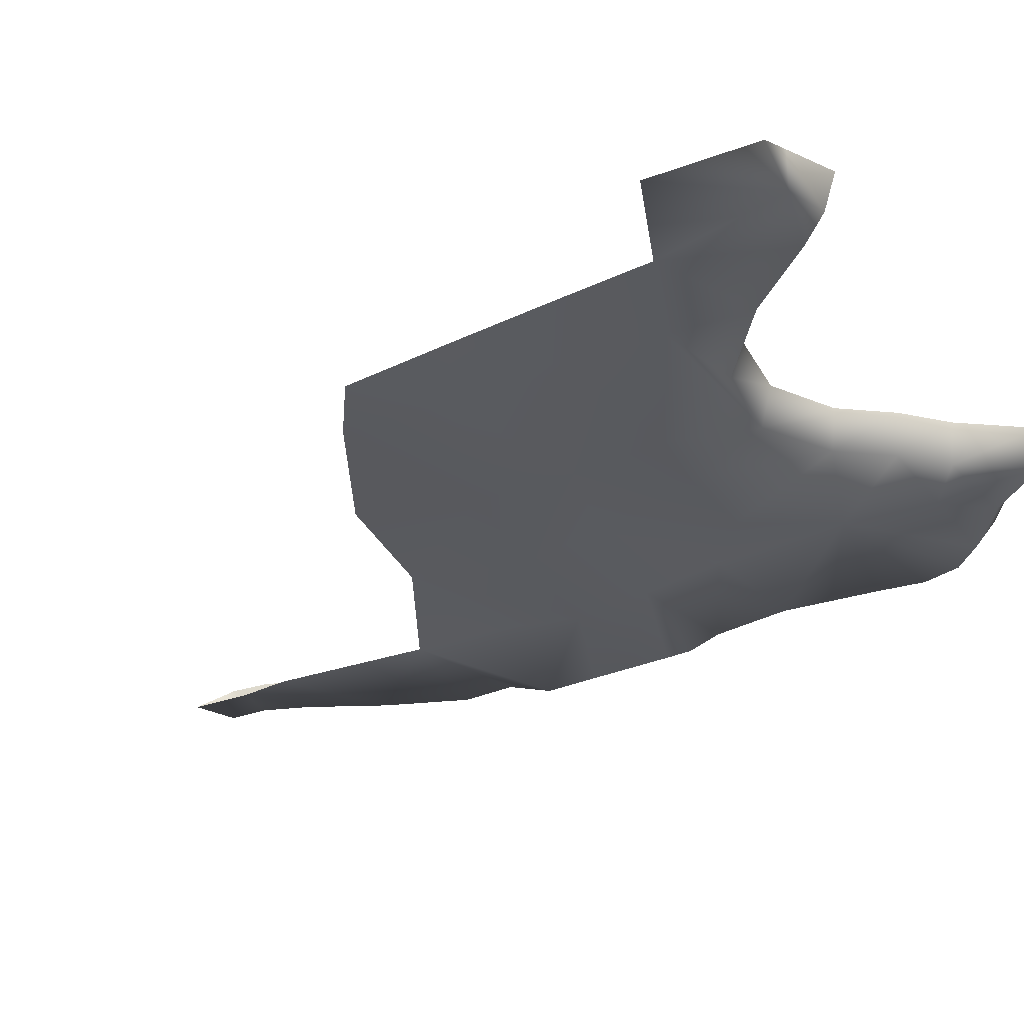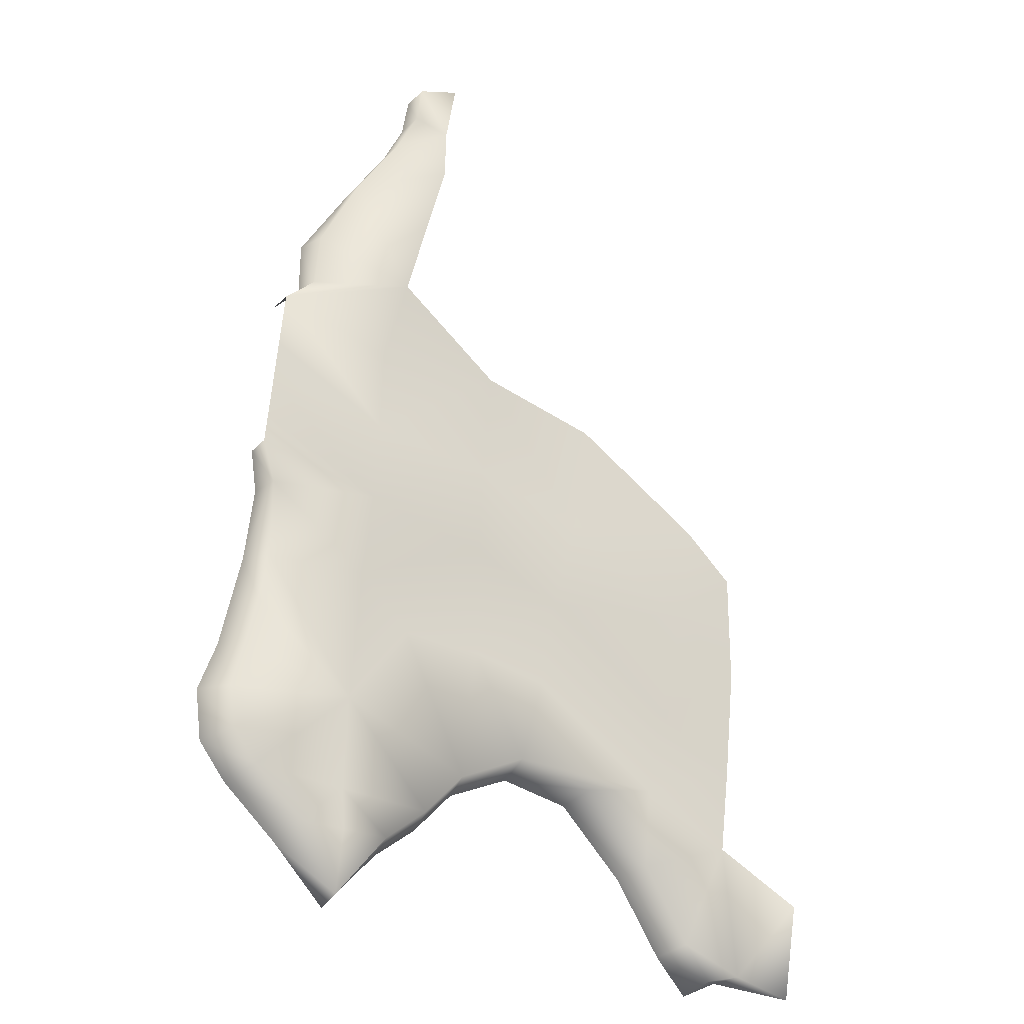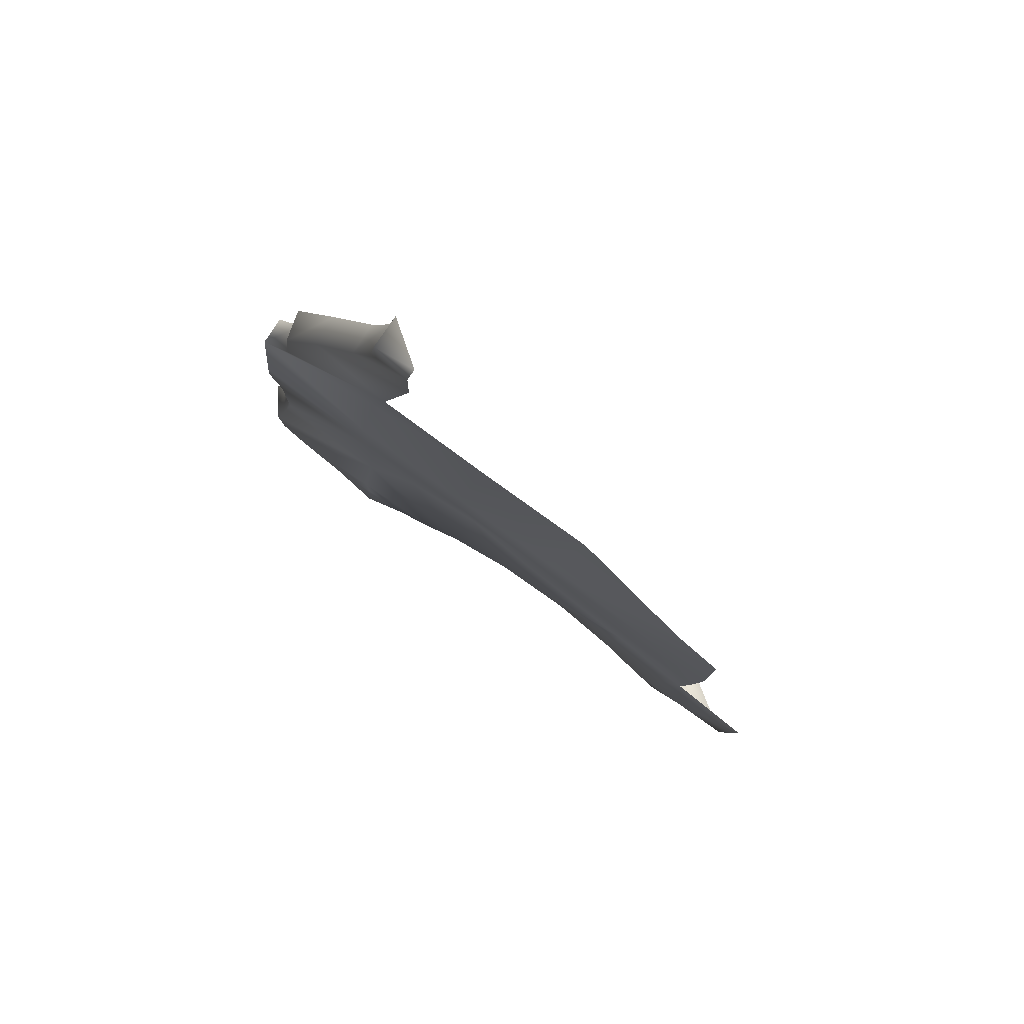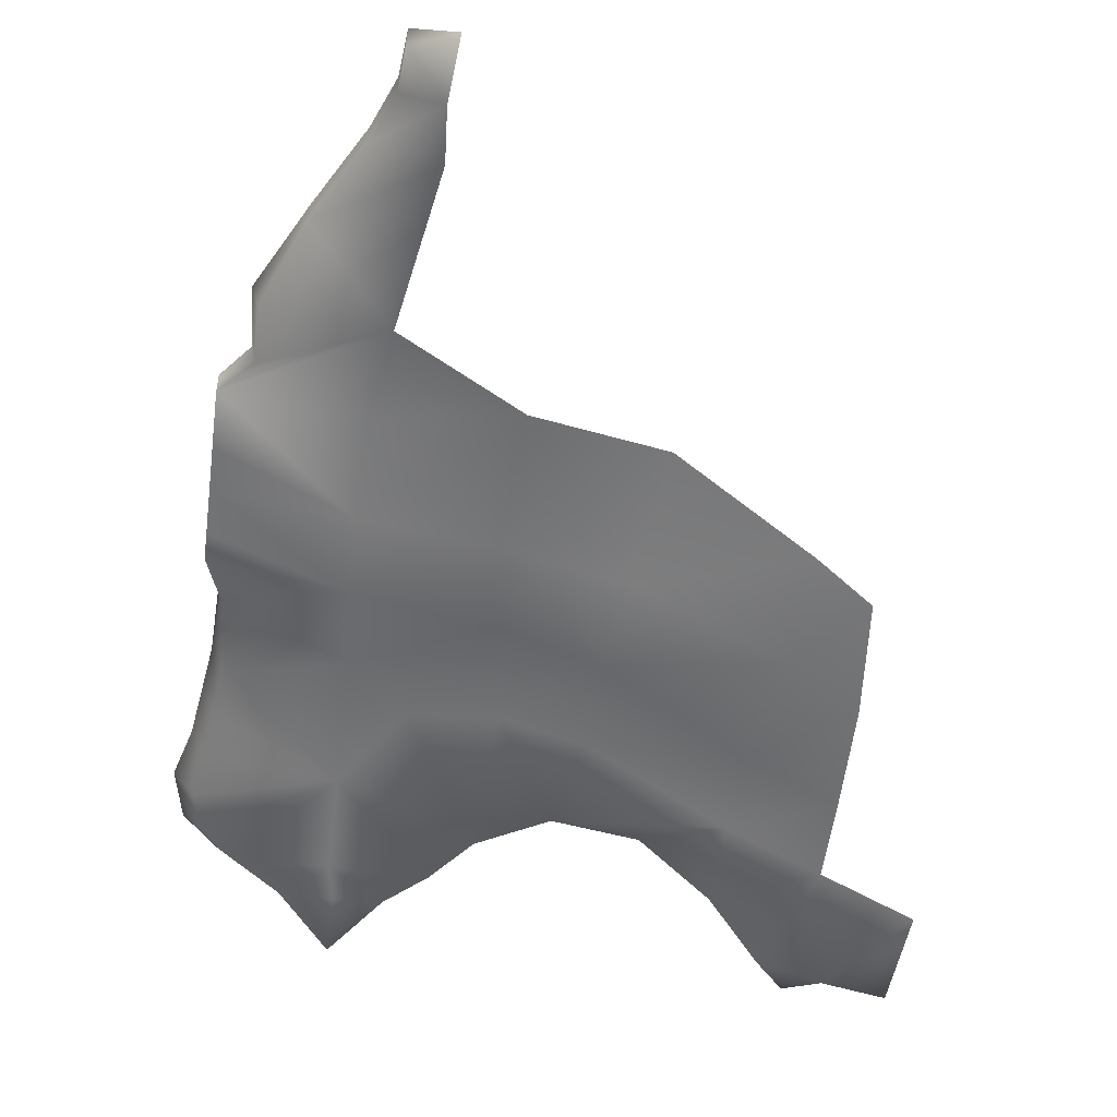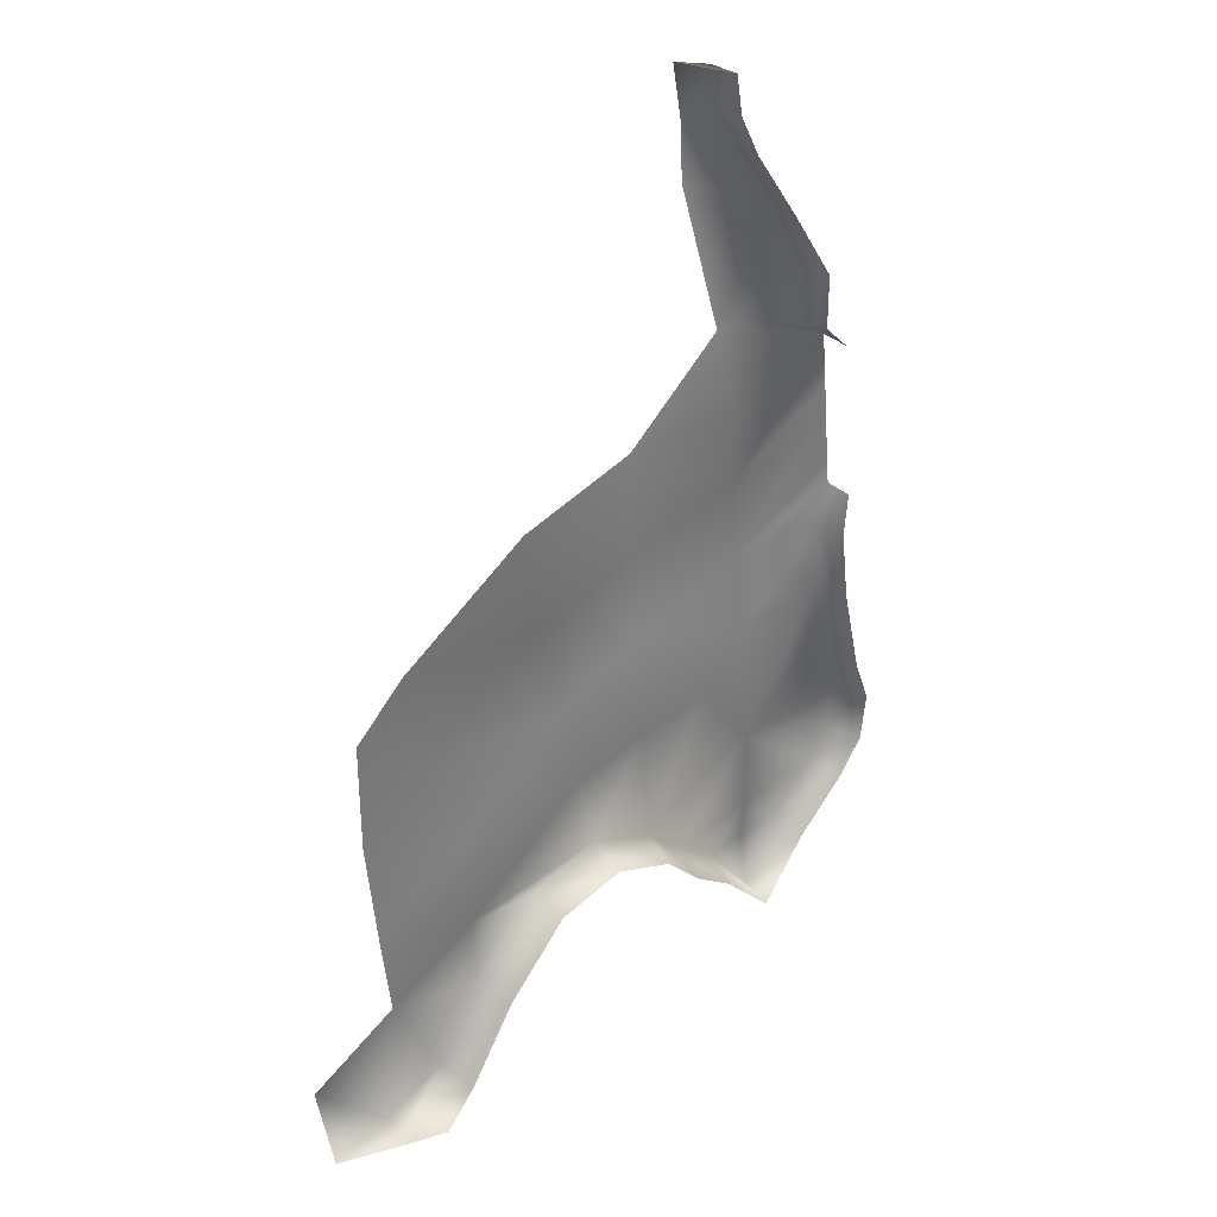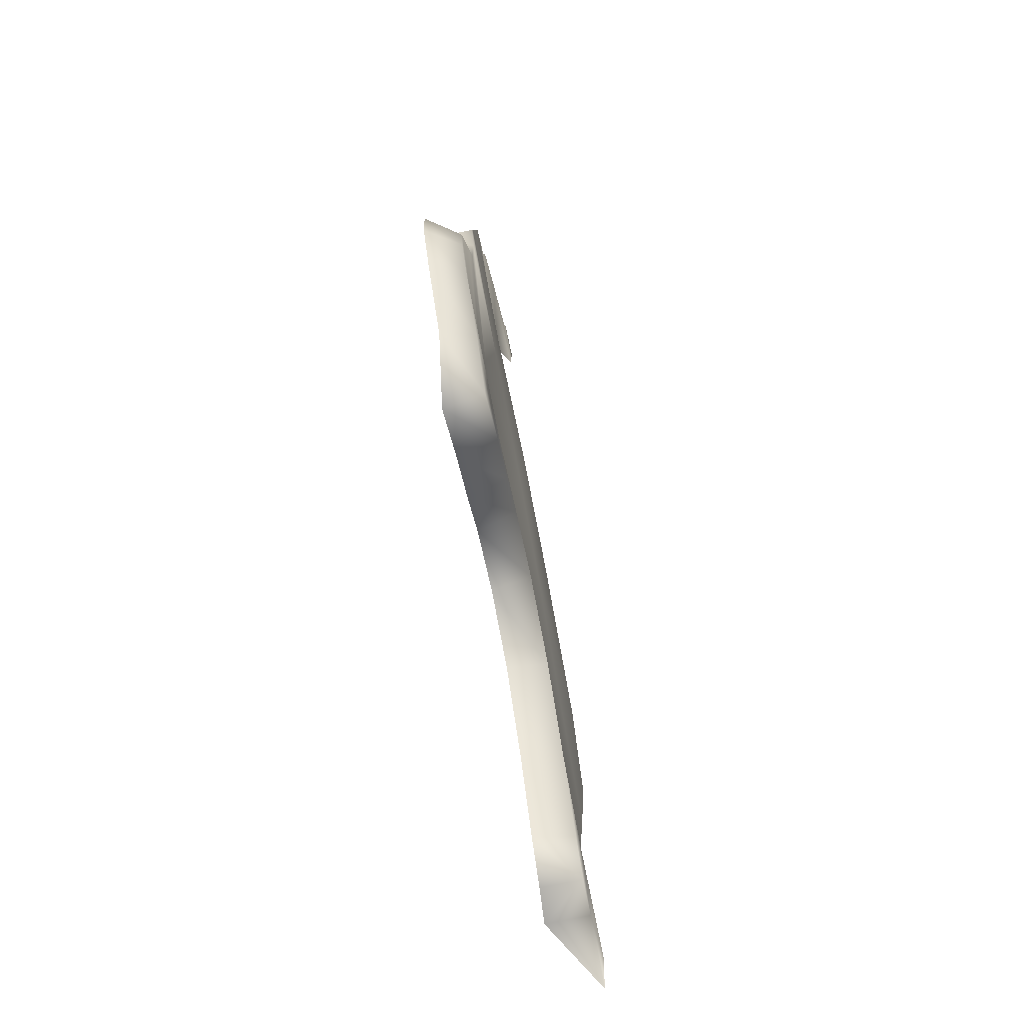
<metadata>
{"format":"obj","ext":"obj","renderer":"f3d","projection":"perspective","resolution":1024,"background":"white","views":[{"elev":-31.6,"azim":127.5,"up":"+Y"},{"elev":-23.1,"azim":-32.2,"up":"+Z"},{"elev":79.6,"azim":33.4,"up":"+Z"},{"elev":-55.9,"azim":-1.7,"up":"+Y"},{"elev":33.7,"azim":137.9,"up":"+Z"},{"elev":-76.9,"azim":-78.7,"up":"+Z"}]}
</metadata>
<code>
g CA_Object29
v -5013 -2172 8429
v -5038 -2181 8261
v -5260 -2181 8381
v -5260 -2181 8381
v -5215 -2152 8580
v -5013 -2172 8429
v -5085 -2172 8080
v -5105 -2164 7946
v -5318 -2164 8095
v -5297 -2172 8238
v -5444 -2180 8440
v -5410 -2152 8633
v -5440 -2155 8128
v -5440 -2155 8128
v -5445 -2172 8300
v -5297 -2172 8238
v -4929 -2172 8353
v -4932 -2177 8173
v -4947 -2172 7999
v -4960 -2168 7865
v -5638 -2176 8477
v -5622 -2155 8620
v -5644 -2172 8352
v -5571 -2159 8137
v -5653 -2159 8224
v -5638 -2176 8477
v -5832 -2172 8514
v -5825 -2172 8582
v -5816 -2172 8669
v -5622 -2155 8620
v -5843 -2172 8404
v -5838 -2172 8446
v -5644 -2172 8352
v -5838 -2172 8446
v -5585 -2163 8760
v -5758 -2172 8797
v -5691 -2172 8918
v -5765 -2172 8711
v -5410 -2152 8633
v -5670 -2159 8012
v -5869 -2172 7929
v -5877 -2172 7992
v -5857 -2172 8064
v -5840 -2172 8139
v -5472 -2172 7912
v -5538 -2172 7846
v -5670 -2159 8012
v -5822 -2172 8213
v -5607 -2172 7795
v -5690 -2172 7698
v -5680 -2172 7799
v -5753 -2172 7803
v -5831 -2172 7878
v -5684 -2172 7862
v -5684 -2172 7862
v -5753 -2172 7803
v -5823 -2172 8338
v -5472 -2172 7912
v -5360 -2172 7959
v -5231 -2172 7927
v -5121 -2172 7815
v -4942 -2172 7653
v -5002 -2172 7640
v -5045 -2172 7695
v -5121 -2172 7815
v -4960 -2168 7865
v -5569 -2172 9155
v -5501 -2172 9176
v -5518 -2172 9081
v -5579 -2172 9095
v -5520 -2172 9001
v -5614 -2172 9028
v -4814 -2172 7784
v -4842 -2172 7625
v -5579 -2172 9095
v -5580 -2122 9094
v -5568 -2120 9158
v -5569 -2172 9155
v -5691 -2172 8918
v -5692 -2123 8917
v -5616 -2123 9027
v -5614 -2172 9028
v -5758 -2172 8797
v -5769 -2123 8798
v -5765 -2172 8711
v -5772 -2126 8711
v -5823 -2172 8338
v -5822 -2172 8213
v -5846 -2123 8218
v -5831 -2123 8336
v -5840 -2172 8139
v -5864 -2123 8144
v -5877 -2172 7992
v -5911 -2123 7993
v -5881 -2123 8070
v -5857 -2172 8064
v -5869 -2172 7929
v -5901 -2123 7914
v -5831 -2172 7878
v -5858 -2123 7857
v -5753 -2172 7803
v -5771 -2123 7776
v -5690 -2172 7698
v -5682 -2112 7691
v -5771 -2123 7776
v -5753 -2172 7803
v -5842 -2128 8402
v -5843 -2172 8404
v -5816 -2172 8669
v -5817 -2128 8667
v -5607 -2172 7795
v -5593 -2112 7782
v -5538 -2172 7846
v -5525 -2112 7831
v -5472 -2172 7912
v -5459 -2112 7897
v -5360 -2172 7959
v -5356 -2112 7938
v -5231 -2172 7927
v -5242 -2112 7912
v -5121 -2172 7815
v -5137 -2112 7803
v -5045 -2172 7695
v -5060 -2112 7683
v -5137 -2112 7803
v -5121 -2172 7815
v -5002 -2172 7640
v -5009 -2112 7624
v -5501 -2172 9176
v -5569 -2172 9155
v -5568 -2120 9158
v -4842 -2172 7625
v -4942 -2106 7653
v -4942 -2172 7653
v -4942 -2106 7653
v -5009 -2112 7624
v -5002 -2172 7640
v -4942 -2172 7653
f 129 130 131
f 120 121 122
f 121 120 119
f 118 119 120
f 119 118 117
f 116 117 118
f 117 116 115
f 114 115 116
f 115 114 113
f 112 113 114
f 113 112 111
f 104 111 112
f 111 104 103
f 105 103 104
f 103 105 106
f 100 101 102
f 101 100 99
f 98 99 100
f 99 98 97
f 94 97 98
f 97 94 93
f 95 93 94
f 93 95 96
f 92 96 95
f 96 92 91
f 89 91 92
f 91 89 88
f 87 88 89
f 89 90 87
f 107 87 90
f 87 107 108
f 75 77 78
f 77 75 76
f 82 76 75
f 76 82 81
f 79 81 82
f 81 79 80
f 83 80 79
f 80 83 84
f 85 84 83
f 84 85 86
f 109 86 85
f 86 109 110
f 17 18 2
f 7 2 18
f 2 7 10
f 9 10 7
f 10 9 13
f 59 13 9
f 13 59 45
f 8 9 7
f 9 8 59
f 60 59 8
f 8 7 19
f 18 19 7
f 8 61 60
f 61 8 20
f 19 20 8
f 10 3 2
f 1 2 3
f 2 1 17
f 47 46 55
f 46 47 45
f 46 49 55
f 51 55 49
f 55 51 56
f 50 56 51
f 49 50 51
f 24 58 40
f 58 24 14
f 15 14 24
f 14 15 16
f 11 16 15
f 16 11 4
f 12 4 11
f 4 12 5
f 4 5 6
f 25 24 40
f 24 25 15
f 23 15 25
f 15 23 11
f 21 11 23
f 11 21 12
f 22 12 21
f 43 44 40
f 48 40 44
f 40 48 25
f 57 25 48
f 25 57 23
f 31 23 57
f 23 31 32
f 40 42 43
f 53 54 52
f 54 53 40
f 41 40 53
f 40 41 42
f 38 36 35
f 37 35 36
f 35 37 71
f 72 71 37
f 71 72 69
f 70 69 72
f 69 70 67
f 67 68 69
f 39 30 35
f 29 35 30
f 35 29 38
f 29 26 28
f 26 29 30
f 26 27 28
f 27 26 33
f 33 34 27
f 62 73 74
f 73 62 66
f 64 66 62
f 66 64 65
f 62 63 64
f 124 127 128
f 127 124 123
f 125 123 124
f 123 125 126
f 132 133 134
f 137 135 136
f 135 137 138

</code>
